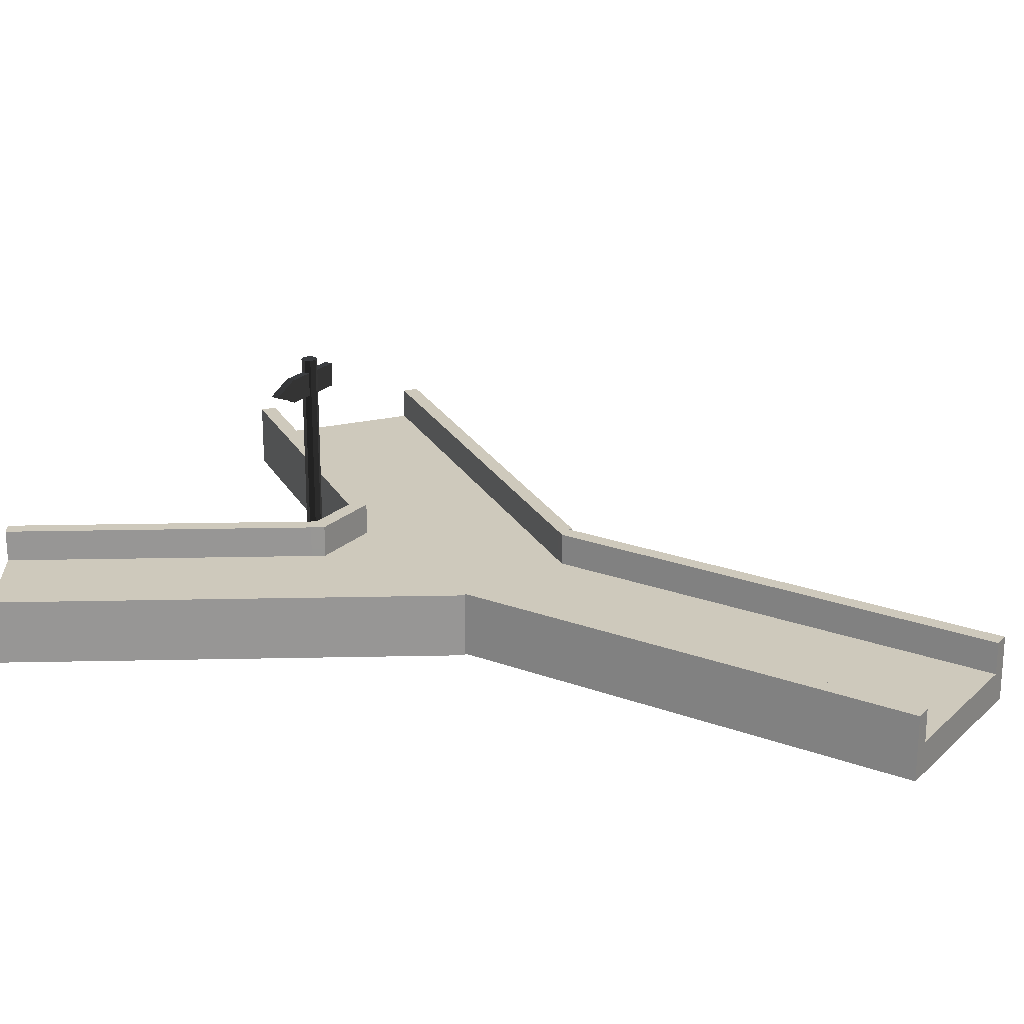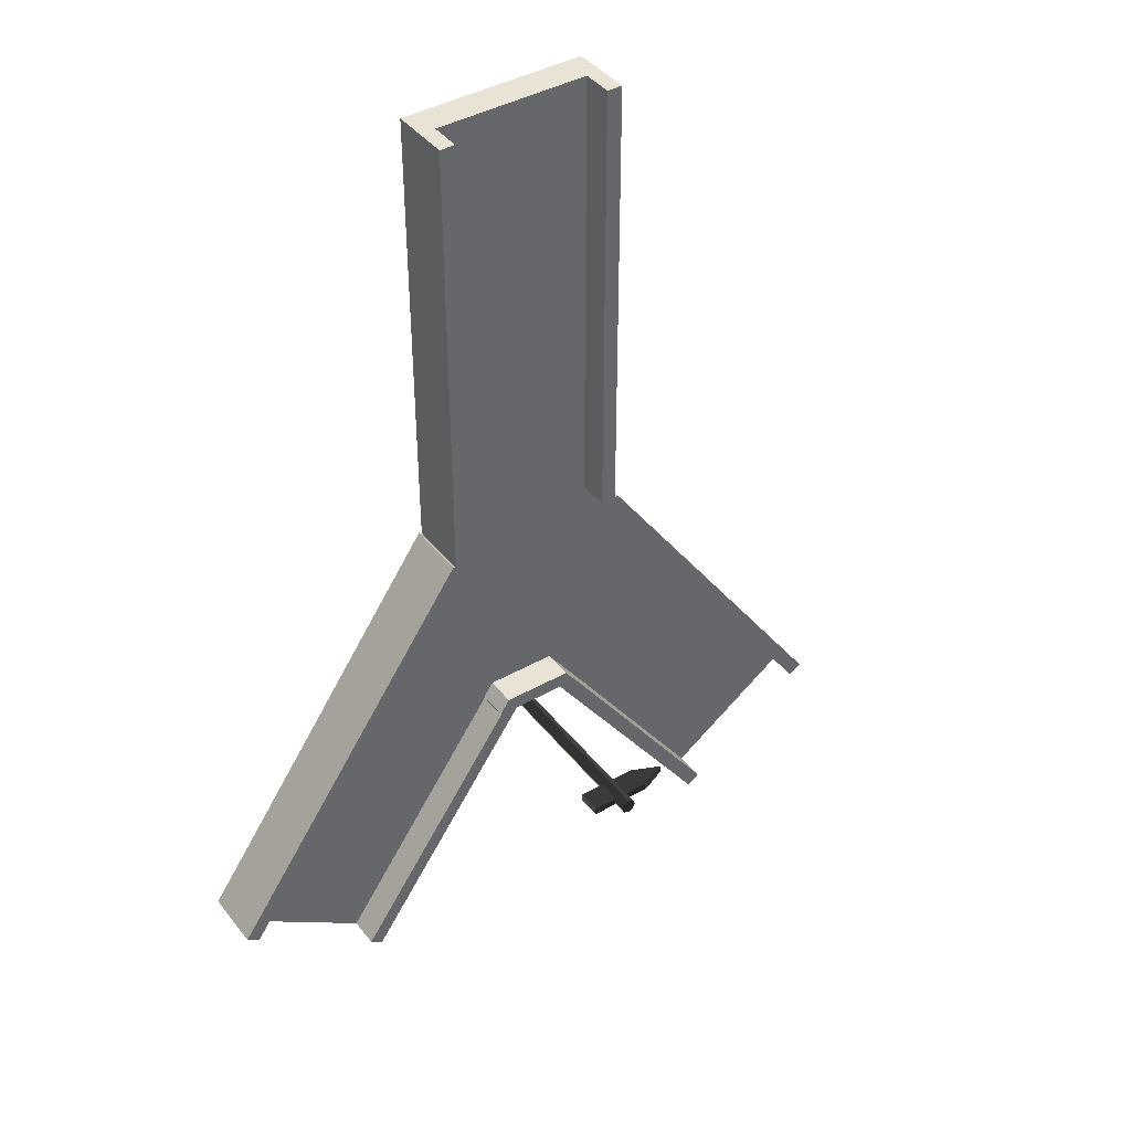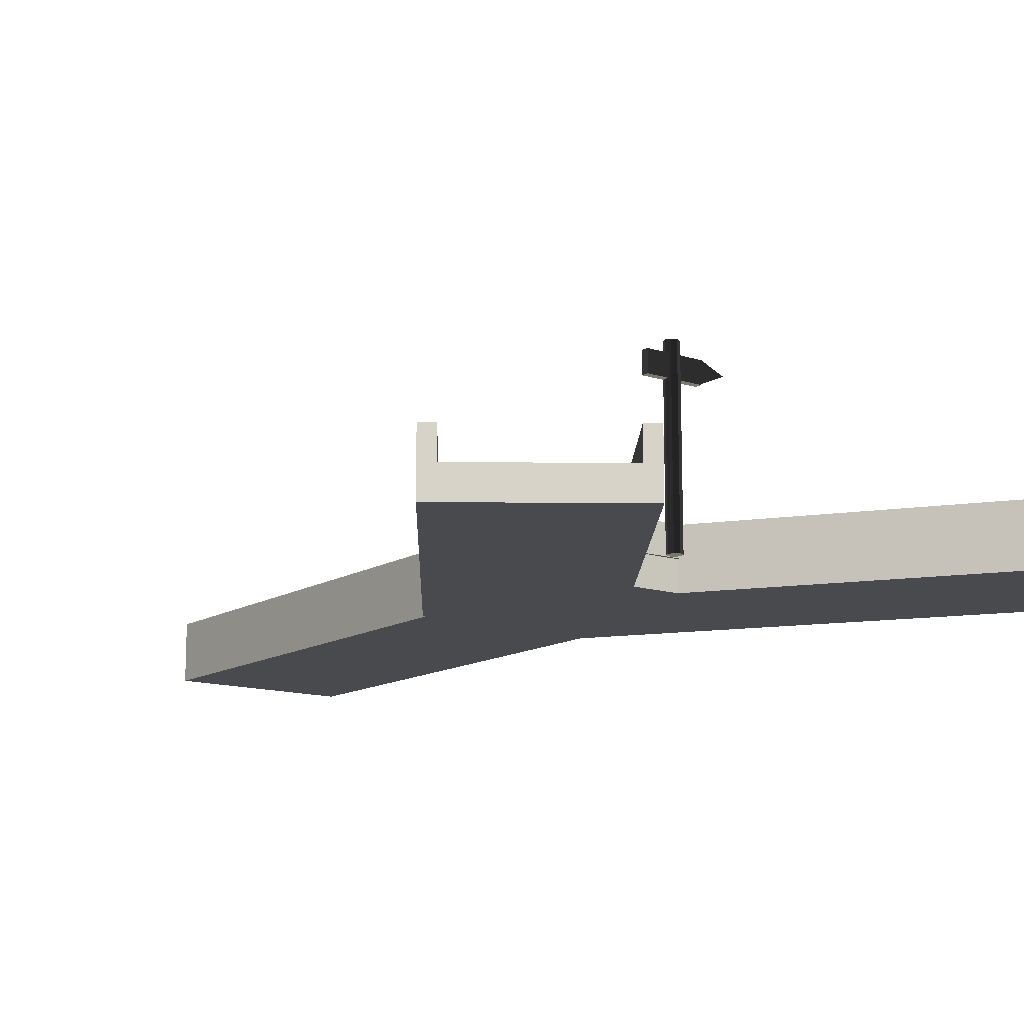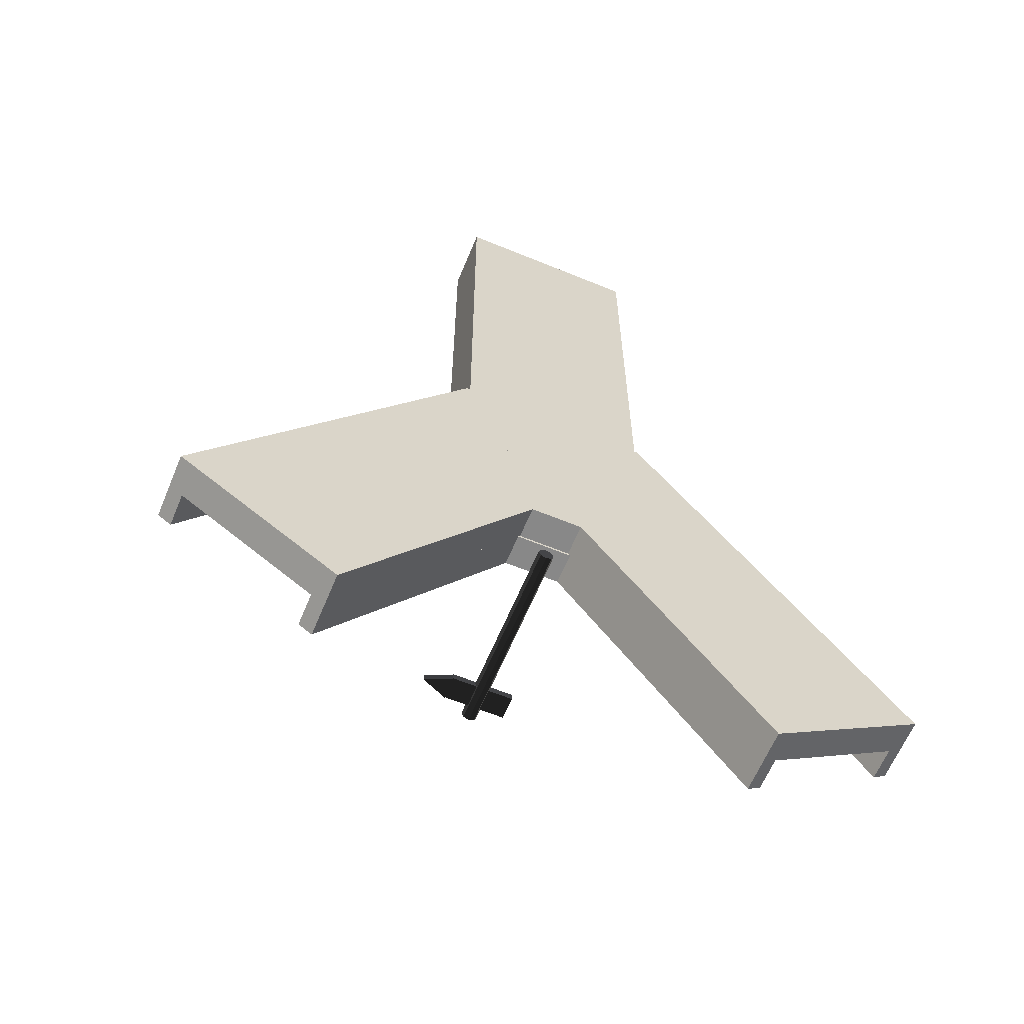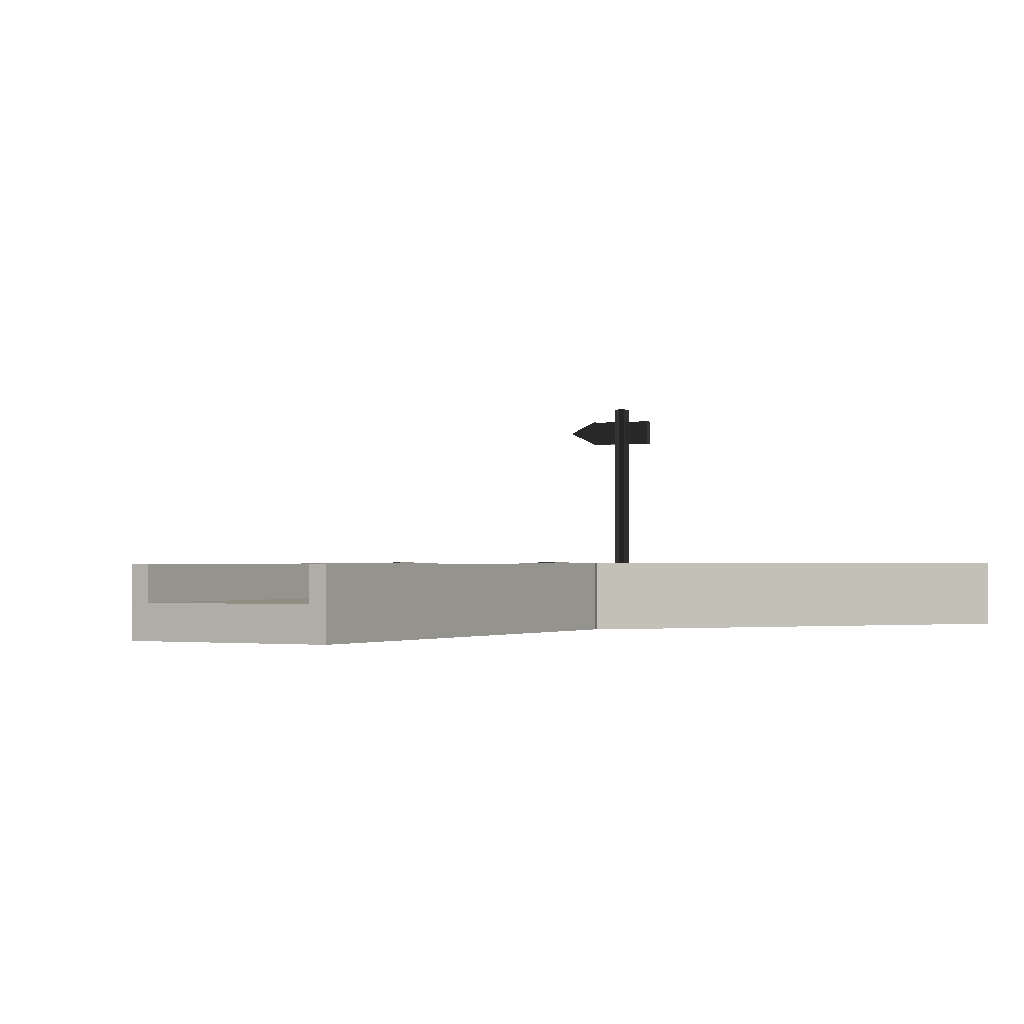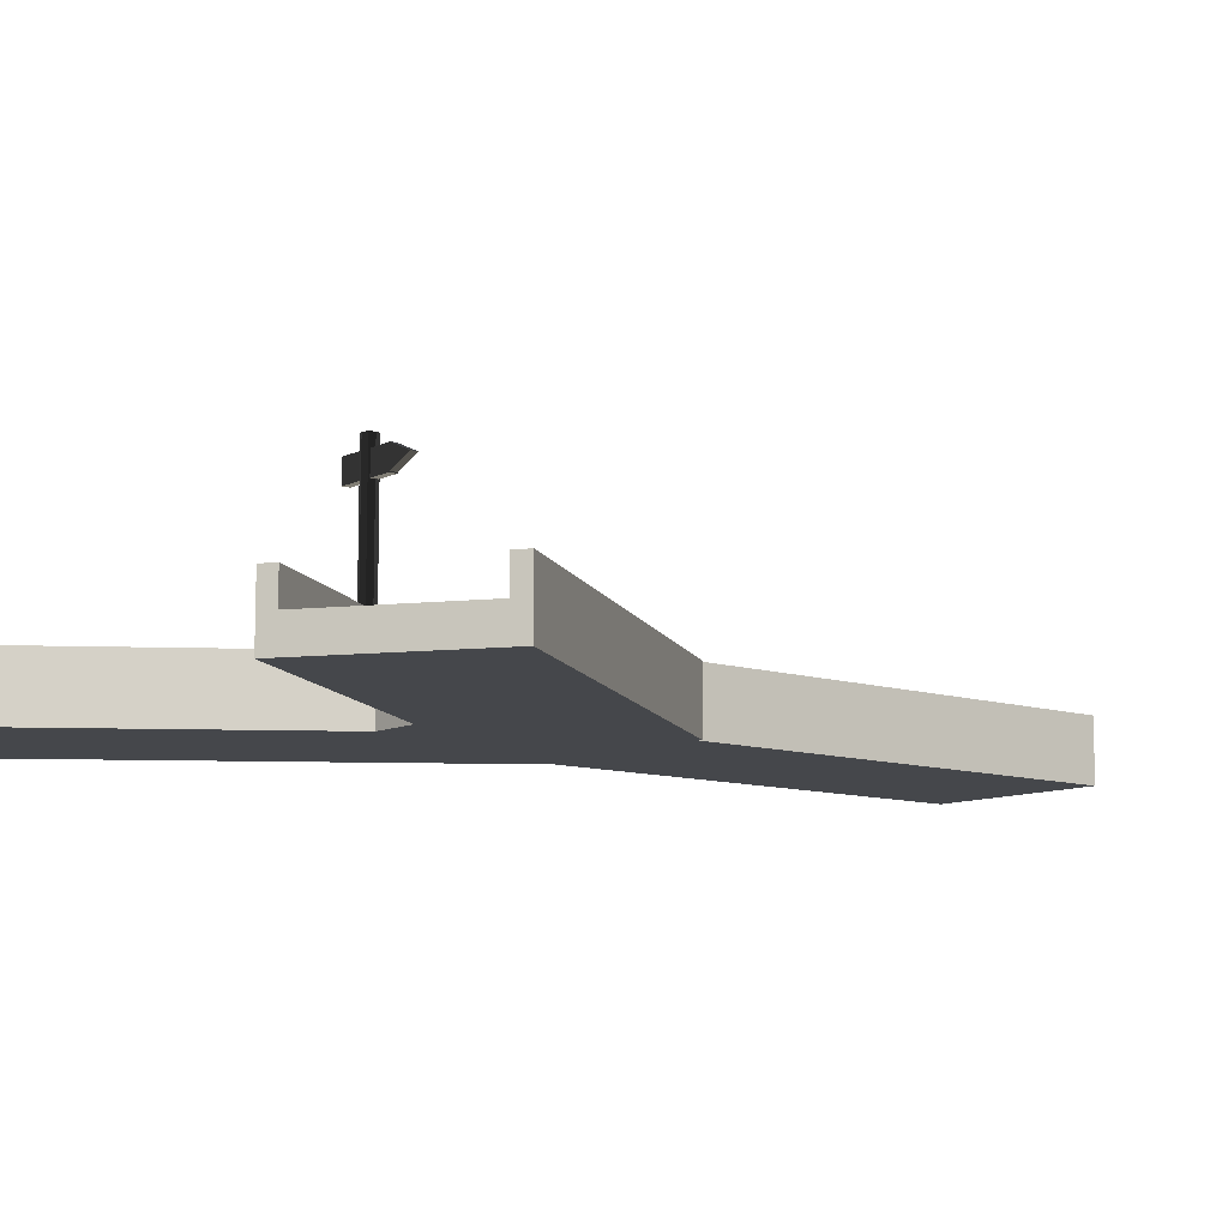
<metadata>
{"format":"obj","ext":"obj","renderer":"f3d","projection":"perspective","resolution":1024,"background":"white","views":[{"elev":22.3,"azim":-57.1,"up":"+Y"},{"elev":41.3,"azim":145.5,"up":"+Z"},{"elev":-13.3,"azim":143.6,"up":"+Y"},{"elev":-62.9,"azim":-22.6,"up":"+Z"},{"elev":-1.1,"azim":28.7,"up":"+Y"},{"elev":-10.2,"azim":-129.8,"up":"+Y"}]}
</metadata>
<code>
g default
v -30 -10 0
v 30 -10 0
v -30 0 0
v 30 0 0
v -30 0 -220
v 30 0 -220
v -30 -10 -220
v 30 -10 -220
v -30 -10 0
v 30 -10 0
v -30 0 0
v 30 0 0
v -30 0 -220
v 30 0 -220
v -30 -10 -220
v 30 -10 -220
v 25 0 0
v 30 0 0
v 25 10 0
v 30 10 0
v 25 10 -148.1
v 30 10 -155.4
v 25 0 -148.1
v 30 0 -155.4
v 29.17 0 -154.2
v 29.17 10 -154.2
v 28.33 0 -153
v 28.33 10 -153
v 27.5 0 -151.8
v 27.5 10 -151.8
v 26.67 0 -150.6
v 26.67 10 -150.6
v 25.83 0 -149.4
v 25.83 10 -149.4
v -30 0 0
v -25 0 0
v -30 10 0
v -25 10 0
v -30 10 -155.8
v -25 10 -148.8
v -30 0 -155.8
v -25 0 -148.8
v -25.83 0 -149.9
v -25.83 10 -149.9
v -26.67 0 -151.1
v -26.67 10 -151.1
v -27.5 0 -152.3
v -27.5 10 -152.3
v -28.33 0 -153.5
v -28.33 10 -153.5
v -29.17 0 -154.6
v -29.17 10 -154.6
v -65.69 -10 -302.3
v -90.26 -10 -285.1
v -114.8 -10 -267.9
v -65.69 0 -302.3
v -90.26 0 -285.1
v -114.8 0 -267.9
v 18.2 0 -182.5
v -6.374 0 -165.3
v -30.95 0 -148.1
v 18.2 -10 -182.5
v -6.374 -10 -165.3
v -30.95 -10 -148.1
v -110.7 0 -270.7
v -114.8 0 -267.9
v -110.7 10 -270.7
v -114.8 10 -267.9
v -26.85 10 -150.9
v -30.95 10 -148.1
v -26.85 0 -150.9
v -30.95 0 -148.1
v -65.69 0 -302.3
v -69.78 0 -299.4
v -65.69 10 -302.3
v -69.78 10 -299.4
v -8.063 10 -220
v -14.17 10 -220
v -8.063 0 -220
v -14.17 0 -220
v 65.69 -10 -302.3
v 90.26 -10 -285.1
v 114.8 -10 -267.9
v 65.69 0 -302.3
v 90.26 0 -285.1
v 114.8 0 -267.9
v -18.2 0 -182.5
v 6.374 0 -165.3
v 30.95 0 -148.1
v -18.2 -10 -182.5
v 6.374 -10 -165.3
v 30.95 -10 -148.1
v 110.7 0 -270.7
v 114.8 0 -267.9
v 110.7 10 -270.7
v 114.8 10 -267.9
v 26.85 10 -150.9
v 30.95 10 -148.1
v 26.85 0 -150.9
v 30.95 0 -148.1
v 65.69 0 -302.3
v 69.78 0 -299.4
v 65.69 10 -302.3
v 69.78 10 -299.4
v 8.279 10 -220.3
v 14.38 10 -220.3
v 8.279 0 -220.3
v 14.38 0 -220.3
v 15 0 -220.9
v 15 10 -220.9
v -11.08 10 -215.9
v -14.71 10 -220.9
v -11.08 0 -215.9
v -14.71 0 -220.9
v 15 0 -220.6
v 15 10 -220.6
v 11.76 10 -215.9
v 11.76 0 -215.9
v -14.68 10 -220.9
v -11.17 0 -215.9
v -11.17 10 -215.9
v -14.68 0 -220.9
v -13.66 10 -219.4
v -13.66 0 -219.4
v 14.46 10 -219.8
v 14.46 0 -219.8
v 13.92 10 -219
v 13.92 0 -219
v 13.38 10 -218.2
v 13.38 0 -218.2
v 12.84 10 -217.5
v 12.84 0 -217.5
v 12.3 10 -216.7
v 12.3 0 -216.7
v -13.66 8.333 -219.4
v -11.09 8.333 -215.9
v -13.66 6.667 -219.4
v -11.11 6.667 -215.9
v -13.66 5 -219.4
v -11.12 5 -215.9
v -13.66 3.333 -219.4
v -11.14 3.333 -215.9
v -13.66 1.667 -219.4
v -11.15 1.667 -215.9
v -14.71 8.333 -220.9
v -13.66 8.333 -219.4
v -14.71 6.667 -220.9
v -13.66 6.667 -219.4
v -14.71 5 -220.9
v -13.66 5 -219.4
v -14.71 3.333 -220.9
v -13.66 3.333 -219.4
v -14.71 1.667 -220.9
v -13.66 1.667 -219.4
g polySurface59
f 1 2 4 3
f 3 4 6 5
f 5 6 8 7
f 7 8 2 1
f 2 8 6 4
f 7 1 3 5
f 9 10 12 11
f 11 12 14 13
f 13 14 16 15
f 15 16 10 9
f 10 16 14 12
f 15 9 11 13
f 17 18 20 19
f 19 20 22 21
f 18 24 22 20
f 23 24 18 17
f 21 23 17 19
f 22 24 25 26
f 26 25 27 28
f 28 27 29 30
f 30 29 31 32
f 32 31 33 34
f 34 33 23 21
f 35 36 38 37
f 37 38 40 39
f 36 42 40 38
f 41 42 36 35
f 39 41 35 37
f 40 42 43 44
f 44 43 45 46
f 46 45 47 48
f 48 47 49 50
f 50 49 51 52
f 52 51 41 39
f 53 54 57 56
f 54 55 58 57
f 56 57 60 59
f 57 58 61 60
f 59 60 63 62
f 60 61 64 63
f 62 63 54 53
f 63 64 55 54
f 55 64 61 58
f 62 53 56 59
f 65 66 68 67
f 67 68 70 69
f 69 70 72 71
f 71 72 66 65
f 66 72 70 68
f 71 65 67 69
f 73 74 76 75
f 75 76 78 77
f 74 80 78 76
f 79 80 74 73
f 77 79 73 75
f 81 84 85 82
f 82 85 86 83
f 84 87 88 85
f 85 88 89 86
f 87 90 91 88
f 88 91 92 89
f 90 81 82 91
f 91 82 83 92
f 83 86 89 92
f 90 87 84 81
f 93 95 96 94
f 95 97 98 96
f 97 99 100 98
f 99 93 94 100
f 94 96 98 100
f 99 97 95 93
f 101 103 104 102
f 103 105 106 104
f 102 104 106 108
f 107 101 102 108
f 105 103 101 107
f 109 122 119 110
f 113 124 122 109 115 118
f 111 113 118 117
f 116 115 109 110
f 117 116 110 119 123 111
f 120 124 113
f 119 122 114 112
f 121 120 113 111
f 122 124 114
f 123 119 112
f 115 116 125 126
f 126 125 127 128
f 128 127 129 130
f 130 129 131 132
f 132 131 133 134
f 134 133 117 118
f 111 123 135 136
f 136 135 137 138
f 138 137 139 140
f 140 139 141 142
f 142 141 143 144
f 144 143 124 120
f 123 112 145 146
f 146 145 147 148
f 148 147 149 150
f 150 149 151 152
f 152 151 153 154
f 154 153 114 124
g default
v -1.768 -1.316 -230.2
v 0 -1.316 -231
v 1.768 -1.316 -230.2
v 2.5 -1.316 -228.5
v 1.768 -1.316 -226.7
v 0 -1.316 -226
v -1.768 -1.316 -226.7
v -2.5 -1.316 -228.5
v -1.768 61.68 -230.2
v 0 61.68 -231
v 1.768 61.68 -230.2
v 2.5 61.68 -228.5
v 1.768 61.68 -226.7
v 0 61.68 -226
v -1.768 61.68 -226.7
v -2.5 61.68 -228.5
v 0 -1.316 -228.5
v 0 61.68 -228.5
v 10 49.99 -227.2
v 0 49.99 -227.2
v -10 49.99 -227.2
v 10 57.49 -227.2
v 0 57.49 -227.2
v -10 57.49 -227.2
v 10 57.49 -229.7
v 0 57.49 -229.7
v -10 57.49 -229.7
v 10 49.99 -229.7
v 0 49.99 -229.7
v -10 49.99 -229.7
v -9.762 57.68 -229.7
v -9.762 50.18 -229.7
v -18.42 53.93 -229.7
v -9.762 57.68 -227.2
v -9.762 50.18 -227.2
v -18.42 53.93 -227.2
g sign:polySurface1
f 155 156 164 163
f 156 157 165 164
f 157 158 166 165
f 158 159 167 166
f 159 160 168 167
f 160 161 169 168
f 161 162 170 169
f 162 155 163 170
f 156 155 171
f 157 156 171
f 158 157 171
f 159 158 171
f 160 159 171
f 161 160 171
f 162 161 171
f 155 162 171
f 163 164 172
f 164 165 172
f 165 166 172
f 166 167 172
f 167 168 172
f 168 169 172
f 169 170 172
f 170 163 172
f 173 174 177 176
f 174 175 178 177
f 176 177 180 179
f 177 178 181 180
f 179 180 183 182
f 180 181 184 183
f 182 183 174 173
f 183 184 175 174
f 175 184 181 178
f 182 173 176 179
f 185 186 189 188
f 186 187 190 189
f 187 185 188 190
f 185 187 186
f 188 189 190

</code>
